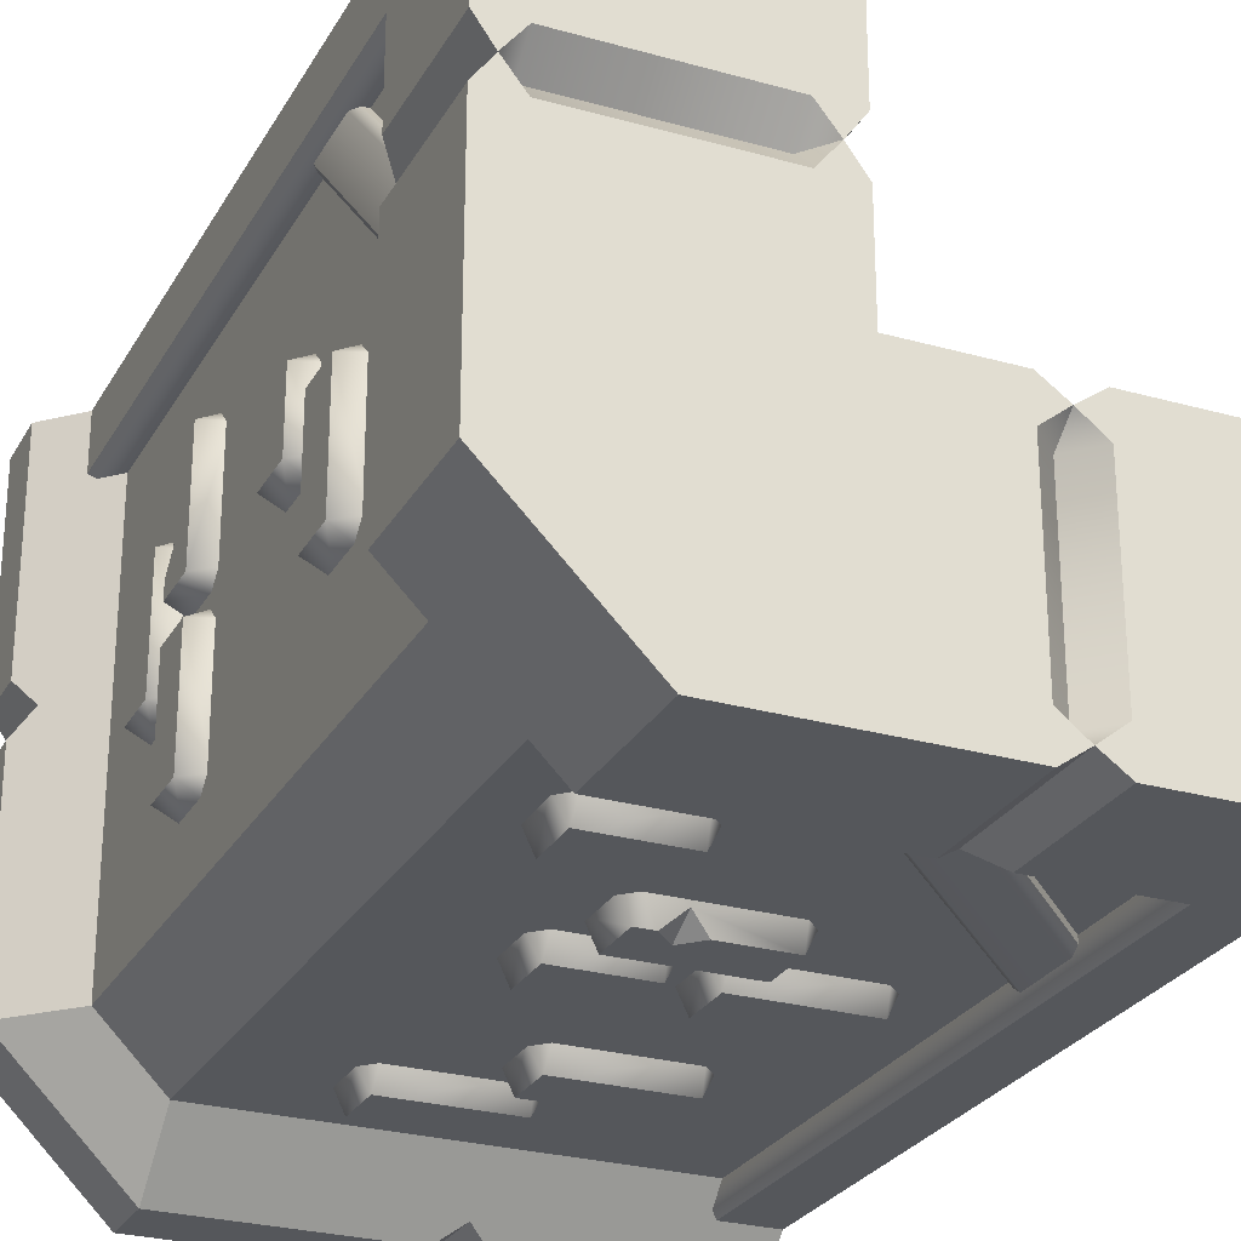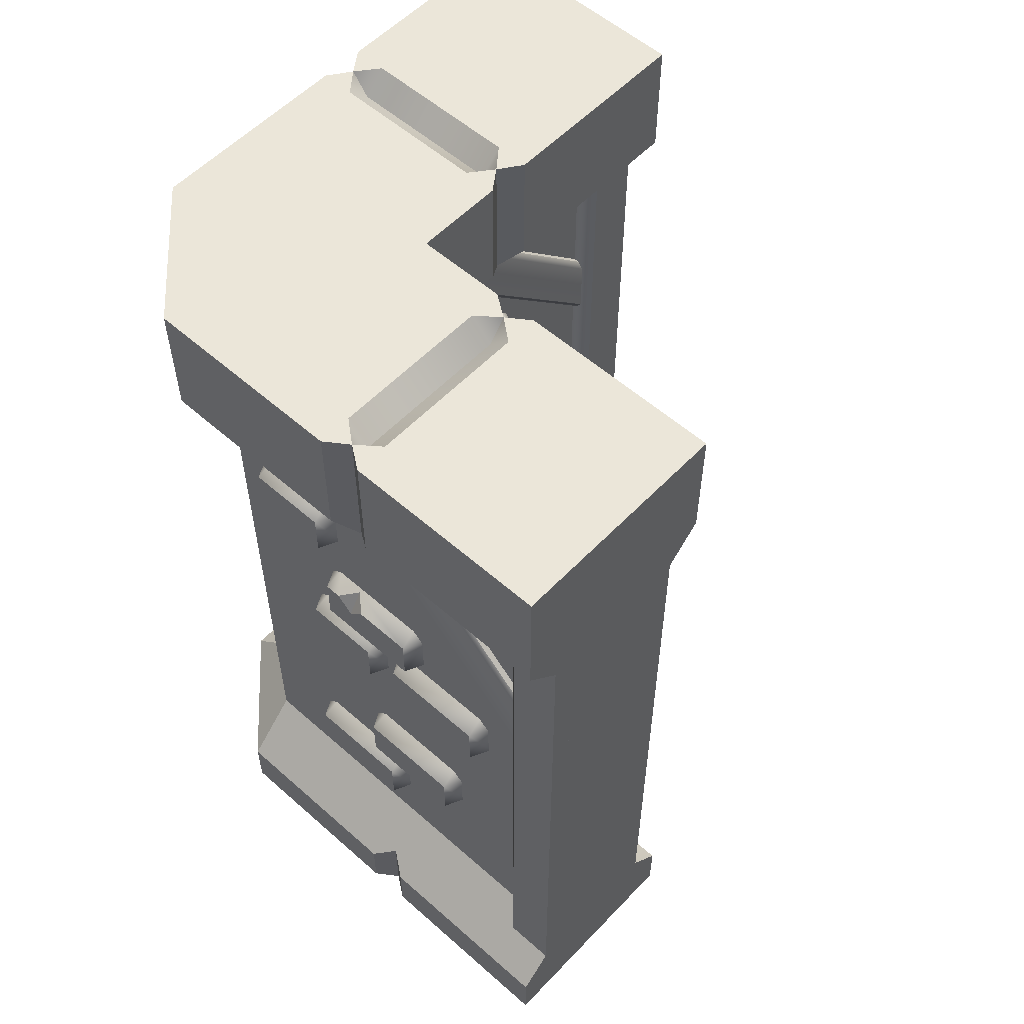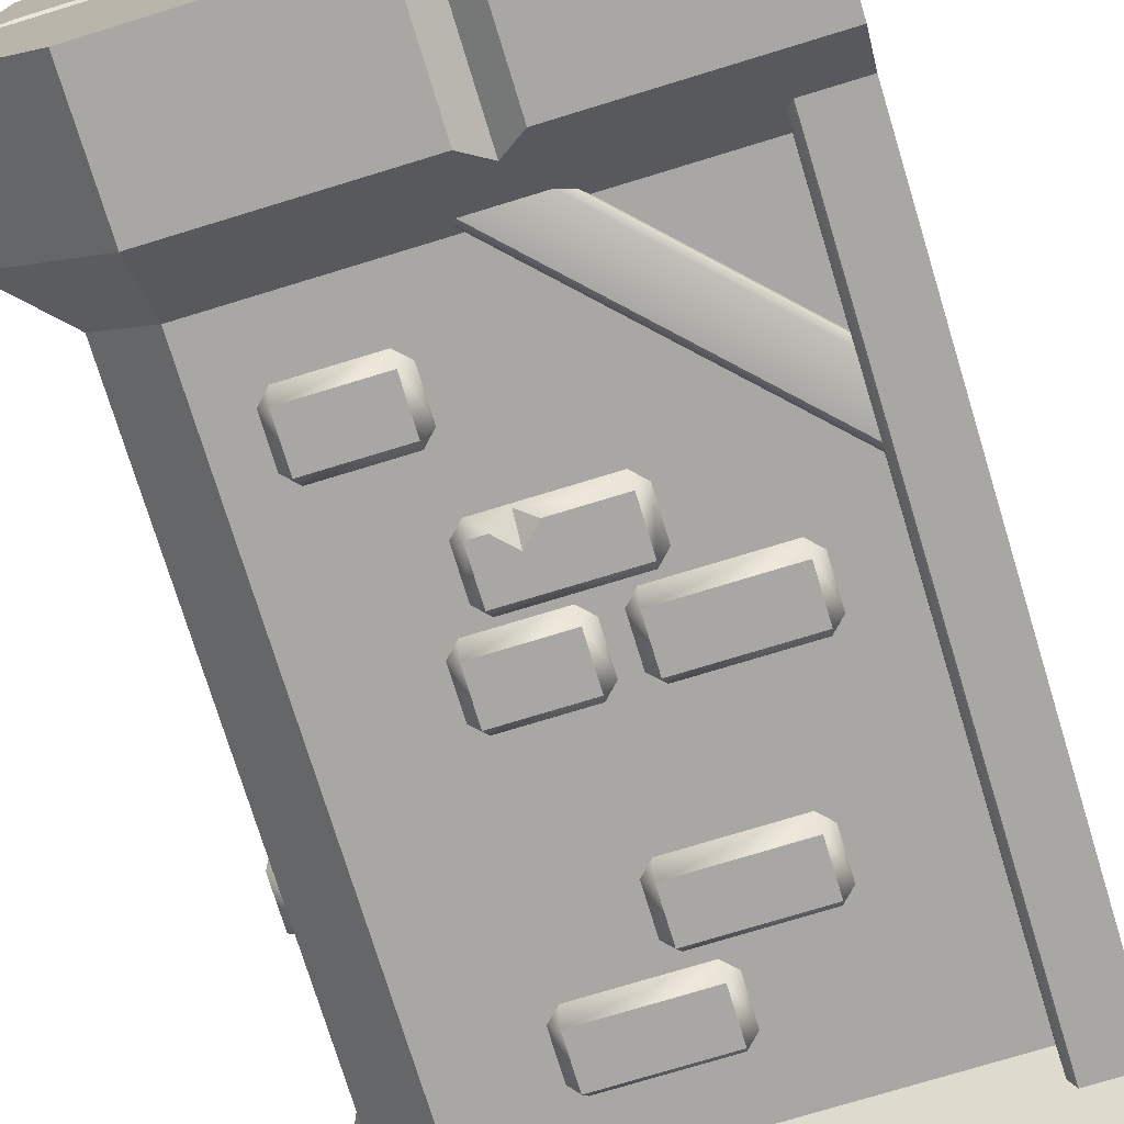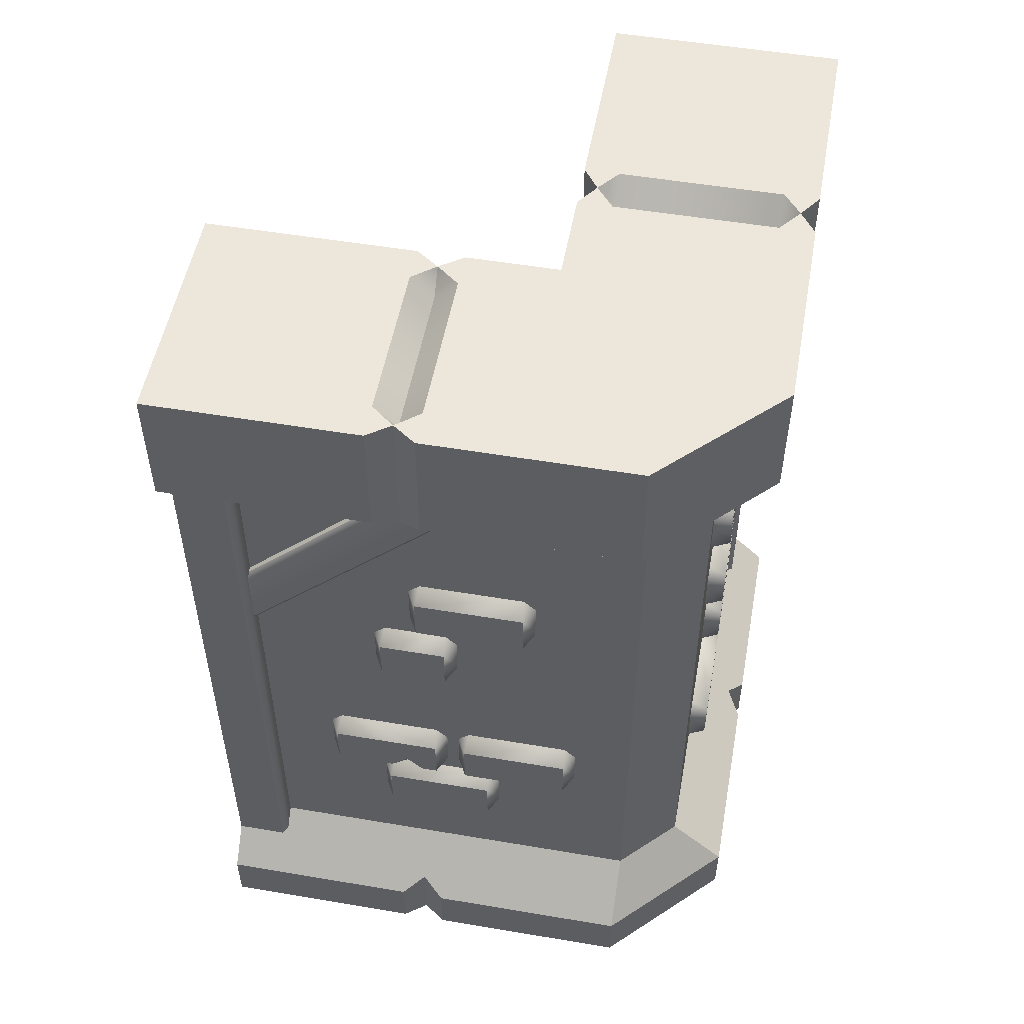
<metadata>
{"format":"obj","ext":"obj","renderer":"f3d","projection":"perspective","resolution":1024,"background":"white","views":[{"elev":-26.8,"azim":156.2,"up":"+Z"},{"elev":56.0,"azim":-137.3,"up":"+Y"},{"elev":-74.8,"azim":-163.0,"up":"+Z"},{"elev":52.5,"azim":100.3,"up":"+Y"}]}
</metadata>
<code>
o wall_corner_scaffold
v -0.5 3.2 0.25
v -2 3.2 0.25
v -2 0.5 0.25
v -0.25 0.5 2
v -0.25 3.2 2
v -2 0.5 -0.25
v 0.25 0.5 2
v 0.25 3.2 2
v -0.5 -0 0.5
v -0.5 0.25 0.5
v -0.5 0.5 0.25
v -0.25 0.5 0.5
v -2 0.25 0.5
v -2 -0 0.5
v -0.5 -0 2
v -0.5 0.25 2
v -2 0 -0.5
v -2 0.25 -0.5
v -2 3.2 -0.25
v -1.1 0 -0.5
v -0.9 0 -0.5
v -1 0 -0.4293
v -0.9 0.25 -0.5
v -1.1 0.25 -0.5
v -1 0.3207 -0.4293
v 0 0.5 -0.25
v 0 0 -0.5
v 0 0.25 -0.5
v 0.5 -0 2
v 0.5 0.25 2
v 0.5 -0 0.9
v 0.5 -0 1.1
v 0.4293 -0 1
v 0.5 0.25 1.1
v 0.5 0.25 0.9
v 0.4293 0.3207 1
v 0.5 0.25 0
v 0.5 -0 0
v 0.25 0.5 0
v -0.5978 2.414 -0.3298
v -0.5978 2.209 -0.3298
v -1.081 2.414 -0.3298
v -1.081 2.209 -0.3298
v -1.131 2.218 -0.2388
v -1.072 2.159 -0.2388
v -0.6069 2.159 -0.2388
v -0.5479 2.218 -0.2388
v -0.5479 2.405 -0.2388
v -0.6069 2.464 -0.2388
v -1.072 2.464 -0.2388
v -1.131 2.405 -0.2388
v -0.7469 2.464 -0.2388
v -0.7433 2.34 -0.3298
v -0.8166 2.414 -0.3298
v -0.7458 2.449 -0.2656
v -0.67 2.414 -0.3298
v -0.1647 2.907 -0.2388
v -0.2236 2.966 -0.2388
v -0.563 2.966 -0.2388
v -0.6219 2.907 -0.2388
v -0.6219 2.72 -0.2388
v -0.563 2.661 -0.2388
v -0.2236 2.661 -0.2388
v -0.1647 2.72 -0.2388
v -0.2146 2.711 -0.3298
v -0.2146 2.916 -0.3298
v -0.572 2.711 -0.3298
v -0.572 2.916 -0.3298
v -0.9492 2.083 -0.2388
v -1.008 2.142 -0.2388
v -1.473 2.142 -0.2388
v -1.532 2.083 -0.2388
v -1.532 1.896 -0.2388
v -1.473 1.837 -0.2388
v -1.008 1.837 -0.2388
v -0.9492 1.896 -0.2388
v -0.9992 1.887 -0.3298
v -0.9992 2.092 -0.3298
v -1.482 1.887 -0.3298
v -1.482 2.092 -0.3298
v -0.4376 2.083 -0.2388
v -0.4966 2.142 -0.2388
v -0.825 2.142 -0.2388
v -0.8839 2.083 -0.2388
v -0.8839 1.896 -0.2388
v -0.825 1.837 -0.2388
v -0.4966 1.837 -0.2388
v -0.4376 1.896 -0.2388
v -0.4876 1.887 -0.3298
v -0.4876 2.092 -0.3298
v -0.834 1.887 -0.3298
v -0.834 2.092 -0.3298
v -0.7629 1.319 -0.2388
v -0.8219 1.378 -0.2388
v -1.287 1.378 -0.2388
v -1.346 1.319 -0.2388
v -1.346 1.133 -0.2388
v -1.287 1.074 -0.2388
v -0.8219 1.074 -0.2388
v -0.7629 1.133 -0.2388
v -0.8128 1.124 -0.3298
v -0.8128 1.328 -0.3298
v -1.296 1.124 -0.3298
v -1.296 1.328 -0.3298
v -0.3853 0.9759 -0.2388
v -0.4443 1.035 -0.2388
v -0.9092 1.035 -0.2388
v -0.9681 0.9759 -0.2388
v -0.9681 0.7893 -0.2388
v -0.9092 0.7303 -0.2388
v -0.4443 0.7303 -0.2388
v -0.3853 0.7893 -0.2388
v -0.4352 0.7802 -0.3298
v -0.4352 0.9849 -0.3298
v -0.9182 0.7802 -0.3298
v -0.9182 0.9849 -0.3298
v 0.2388 2.641 1.039
v 0.2388 2.7 0.9804
v 0.2388 2.7 0.5155
v 0.2388 2.641 0.4565
v 0.2388 2.454 0.4565
v 0.2388 2.395 0.5155
v 0.2388 2.395 0.9804
v 0.2388 2.454 1.039
v 0.3298 2.445 0.9895
v 0.3298 2.65 0.9895
v 0.3298 2.445 0.5064
v 0.3298 2.65 0.5064
v 0.3298 1.261 0.93
v 0.3298 1.466 0.93
v 0.3298 1.261 1.413
v 0.3298 1.466 1.413
v 0.2388 1.457 1.463
v 0.2388 1.516 1.404
v 0.2388 1.516 0.9391
v 0.2388 1.457 0.8801
v 0.2388 1.27 0.8801
v 0.2388 1.212 0.9391
v 0.2388 1.212 1.404
v 0.2388 1.27 1.463
v 0.2388 1.212 1.079
v 0.3298 1.335 1.075
v 0.3298 1.261 1.149
v 0.2656 1.226 1.078
v 0.3298 1.261 1.002
v 0.3298 2.285 0.8676
v 0.3298 2.08 0.8676
v 0.3298 2.285 1.161
v 0.3298 2.08 1.161
v 0.2388 2.089 1.211
v 0.2388 2.03 1.152
v 0.2388 2.03 0.8766
v 0.2388 2.089 0.8177
v 0.2388 2.275 0.8177
v 0.2388 2.334 0.8766
v 0.2388 2.334 1.152
v 0.2388 2.275 1.211
v 0.2388 1.456 0.8377
v 0.2388 1.515 0.7787
v 0.2388 1.515 0.3138
v 0.2388 1.456 0.2548
v 0.2388 1.27 0.2548
v 0.2388 1.211 0.3138
v 0.2388 1.211 0.7787
v 0.2388 1.27 0.8377
v 0.3298 1.261 0.7878
v 0.3298 1.466 0.7878
v 0.3298 1.261 0.3048
v 0.3298 1.466 0.3048
v 0.2388 1.135 1.211
v 0.2388 1.194 1.152
v 0.2388 1.194 0.6871
v 0.2388 1.135 0.6282
v 0.2388 0.948 0.6282
v 0.2388 0.8891 0.6871
v 0.2388 0.8891 1.152
v 0.2388 0.948 1.211
v 0.3298 0.939 1.161
v 0.3298 1.144 1.161
v 0.3298 0.939 0.6781
v 0.3298 1.144 0.6781
v -1.221 2.072 0.2388
v -1.28 2.131 0.2388
v -1.542 2.131 0.2388
v -1.601 2.072 0.2388
v -1.601 1.885 0.2388
v -1.542 1.826 0.2388
v -1.28 1.826 0.2388
v -1.221 1.885 0.2388
v -1.271 1.876 0.3298
v -1.271 2.081 0.3298
v -1.551 1.876 0.3298
v -1.551 2.081 0.3298
v -0.982 1.086 0.3298
v -0.982 0.8817 0.3298
v -1.465 1.086 0.3298
v -1.465 0.8817 0.3298
v -1.515 0.8907 0.2388
v -1.456 0.8318 0.2388
v -0.9911 0.8318 0.2388
v -0.9321 0.8907 0.2388
v -0.9321 1.077 0.2388
v -0.9911 1.136 0.2388
v -1.456 1.136 0.2388
v -1.515 1.077 0.2388
v -1.131 1.136 0.2388
v -1.127 1.013 0.3298
v -1.201 1.086 0.3298
v -1.13 1.122 0.2656
v -1.054 1.086 0.3298
v -0.8384 2.428 0.2388
v -0.8974 2.487 0.2388
v -1.362 2.487 0.2388
v -1.421 2.428 0.2388
v -1.421 2.241 0.2388
v -1.362 2.182 0.2388
v -0.8974 2.182 0.2388
v -0.8384 2.241 0.2388
v -0.8883 2.232 0.3298
v -0.8883 2.437 0.3298
v -1.371 2.232 0.3298
v -1.371 2.437 0.3298
v -0.2388 1.31 1.266
v -0.2388 1.369 1.325
v -0.2388 1.369 1.589
v -0.2388 1.31 1.648
v -0.2388 1.123 1.648
v -0.2388 1.064 1.589
v -0.2388 1.064 1.325
v -0.2388 1.123 1.266
v -0.3298 1.114 1.316
v -0.3298 1.319 1.316
v -0.3298 1.114 1.598
v -0.3298 1.319 1.598
v -0.3298 0.7808 1.534
v -0.3298 0.9855 1.534
v -0.3298 0.7808 1.135
v -0.3298 0.9855 1.135
v -0.2388 0.9765 1.085
v -0.2388 1.035 1.144
v -0.2388 1.035 1.525
v -0.2388 0.9765 1.584
v -0.2388 0.7899 1.584
v -0.2388 0.7309 1.525
v -0.2388 0.7309 1.144
v -0.2388 0.7899 1.085
v -0.2388 0.7309 1.385
v -0.3298 0.8541 1.389
v -0.3298 0.7808 1.316
v -0.2656 0.7456 1.386
v -0.3298 0.7808 1.462
v -0.2388 2.669 0.8844
v -0.2388 2.728 0.9434
v -0.2388 2.728 1.199
v -0.2388 2.669 1.258
v -0.2388 2.482 1.258
v -0.2388 2.423 1.199
v -0.2388 2.423 0.9434
v -0.2388 2.482 0.8844
v -0.3298 2.473 0.9344
v -0.3298 2.678 0.9344
v -0.3298 2.473 1.208
v -0.3298 2.678 1.208
v -2 0.4 0.35
v -2 3.3 0.35
v -1.75 0.5 0.25
v -1.75 3.2 0.25
v -2 3.2 0.25
v -2 0.5 0.25
v -1.775 0.4 0.35
v -1.75 0.425 0.325
v -1.75 3.275 0.325
v -1.775 3.3 0.35
v -1.793 2.261 0.25
v -0.7861 3.268 0.25
v -1.793 2.603 0.25
v -1.128 3.268 0.25
v -1.793 2.603 0.275
v -1.793 2.567 0.3
v -1.793 2.296 0.3
v -1.793 2.261 0.275
v -0.7861 3.268 0.275
v -0.8214 3.268 0.3
v -1.092 3.268 0.3
v -1.128 3.268 0.275
v -2 0.4 -0.35
v -2 3.3 -0.35
v -1.75 0.5 -0.25
v -1.75 3.2 -0.25
v -2 3.2 -0.25
v -2 0.5 -0.25
v -1.775 0.4 -0.35
v -1.75 0.425 -0.325
v -1.75 3.275 -0.325
v -1.775 3.3 -0.35
v -1.793 2.261 -0.25
v -0.7861 3.268 -0.25
v -1.793 2.603 -0.25
v -1.128 3.268 -0.25
v -1.793 2.603 -0.275
v -1.793 2.567 -0.3
v -1.793 2.296 -0.3
v -1.793 2.261 -0.275
v -0.7861 3.268 -0.275
v -0.8214 3.268 -0.3
v -1.092 3.268 -0.3
v -1.128 3.268 -0.275
v 0.35 0.4 2
v 0.35 3.3 2
v 0.25 0.5 1.75
v 0.25 3.2 1.75
v 0.25 3.2 2
v 0.25 0.5 2
v 0.35 0.4 1.775
v 0.325 0.425 1.75
v 0.325 3.275 1.75
v 0.35 3.3 1.775
v 0.25 2.261 1.793
v 0.25 3.268 0.7861
v 0.25 2.603 1.793
v 0.25 3.268 1.128
v 0.275 2.603 1.793
v 0.3 2.567 1.793
v 0.3 2.296 1.793
v 0.275 2.261 1.793
v 0.275 3.268 0.7861
v 0.3 3.268 0.8214
v 0.3 3.268 1.092
v 0.275 3.268 1.128
v -0.35 0.4 2
v -0.35 3.3 2
v -0.25 0.5 1.75
v -0.25 3.2 1.75
v -0.25 3.2 2
v -0.25 0.5 2
v -0.35 0.4 1.775
v -0.325 0.425 1.75
v -0.325 3.275 1.75
v -0.35 3.3 1.775
v -0.25 2.261 1.793
v -0.25 3.268 0.7861
v -0.25 2.603 1.793
v -0.25 3.268 1.128
v -0.275 2.603 1.793
v -0.3 2.567 1.793
v -0.3 2.296 1.793
v -0.275 2.261 1.793
v -0.275 3.268 0.7861
v -0.3 3.268 0.8214
v -0.3 3.268 1.092
v -0.275 3.268 1.128
v 0 3.2 -0.25
v 0.25 3.2 0
v -0.25 3.2 0.5
v -0.5 3.45 0.5
v -2 3.45 0.5
v -2 4 0.5
v -0.9 3.45 0.5
v -1.1 3.45 0.5
v -1 3.379 0.4293
v -0.9 4 0.5
v -1 4 0.4293
v -0.4292 3.379 1
v -0.4999 3.45 0.9001
v -0.5 3.45 1.1
v -0.4293 4 1
v -0.4999 4 0.9001
v -0.5 3.45 2
v -2 3.45 -0.5
v -1.1 4 -0.5
v -1 4 -0.4293
v -1.1 3.45 -0.5
v -0.9 3.45 -0.5
v -1 3.379 -0.4293
v 0 4 -0.5
v 0 3.45 -0.5
v 0.5 3.45 2
v 0.4293 4 1
v 0.5 3.45 0.9
v 0.5 3.45 1.1
v 0.4293 3.379 1
v 0.5 3.45 0
v 0.5 4 1e-06
v -2 4 -0.5
v -0.9 4 -0.5
v -1.1 4 0.5
v -0.9 4 0.35
v -0.9 4 -0.35
v -1 3.9 -0.35
v -1 3.9 0.35
v -1.1 4 -0.35
v -1.1 4 0.35
v -0.5 4 0.5
v -0.5 4 2
v 0.5 4 2
v -0.5 4 1.1
v 0.5 4 0.9
v 0.5 4 1.1
v 0.35 4 0.9
v -0.35 4 0.9
v -0.35 3.9 1
v 0.35 3.9 1
v -0.35 4 1.1
v 0.35 4 1.1
f 12 4 5 354
f 11 1 2 3
f 1 11 12 354
f 7 8 5 4
f 6 3 2 19
f 26 6 19 352
f 7 39 353 8
f 352 353 39 26
f 13 14 9 10
f 10 11 3 13
f 16 4 12 10
f 10 12 11
f 16 10 9 15
f 30 7 4 16
f 6 18 13 3
f 29 30 16 15
f 18 17 14 13
f 17 18 24 20
f 23 21 22 25
f 25 22 20 24
f 36 35 37 39
f 18 6 25 24
f 21 23 28 27
f 7 36 39
f 38 37 35 31
f 26 28 23 25
f 7 30 34 36
f 34 32 33 36
f 36 33 31 35
f 32 34 30 29
f 6 26 25
f 28 26 39 37
f 27 28 37 38
f 56 53 55
f 42 51 50
f 43 44 51 42
f 40 48 47 41
f 40 49 48
f 45 44 43
f 47 46 41
f 43 53 41
f 43 42 54 53
f 55 52 49
f 50 52 55
f 53 54 55
f 40 41 53 56
f 42 50 55 54
f 56 55 49 40
f 41 46 45 43
f 67 68 66 65
f 65 66 57 64
f 67 65 63 62
f 68 67 61 60
f 66 68 59 58
f 63 65 64
f 66 58 57
f 61 67 62
f 68 60 59
f 79 80 78 77
f 77 78 69 76
f 79 77 75 74
f 80 79 73 72
f 78 80 71 70
f 75 77 76
f 78 70 69
f 73 79 74
f 80 72 71
f 91 92 90 89
f 89 90 81 88
f 91 89 87 86
f 92 91 85 84
f 90 92 83 82
f 87 89 88
f 90 82 81
f 85 91 86
f 92 84 83
f 103 104 102 101
f 101 102 93 100
f 103 101 99 98
f 104 103 97 96
f 102 104 95 94
f 99 101 100
f 102 94 93
f 97 103 98
f 104 96 95
f 115 116 114 113
f 113 114 105 112
f 115 113 111 110
f 116 115 109 108
f 114 116 107 106
f 111 113 112
f 114 106 105
f 109 115 110
f 116 108 107
f 127 128 126 125
f 125 126 117 124
f 127 125 123 122
f 128 127 121 120
f 126 128 119 118
f 123 125 124
f 126 118 117
f 121 127 122
f 128 120 119
f 145 142 144
f 131 140 139
f 132 133 140 131
f 129 137 136 130
f 129 138 137
f 134 133 132
f 136 135 130
f 132 131 143 142
f 144 141 138
f 139 141 144
f 142 143 144
f 130 135 134 132
f 129 130 142 145
f 131 139 144 143
f 145 144 138 129
f 132 142 130
f 147 146 148 149
f 153 147 152
f 147 149 151 152
f 148 146 155 156
f 148 156 157
f 149 148 157 150
f 146 154 155
f 146 147 153 154
f 151 149 150
f 168 169 167 166
f 166 167 158 165
f 168 166 164 163
f 169 168 162 161
f 167 169 160 159
f 164 166 165
f 167 159 158
f 162 168 163
f 169 161 160
f 180 181 179 178
f 178 179 170 177
f 180 178 176 175
f 181 180 174 173
f 179 181 172 171
f 176 178 177
f 179 171 170
f 174 180 175
f 181 173 172
f 192 190 191 193
f 190 189 182 191
f 192 187 188 190
f 193 185 186 192
f 191 183 184 193
f 188 189 190
f 191 182 183
f 186 187 192
f 193 184 185
f 210 209 207
f 196 204 205
f 197 196 205 198
f 194 195 201 202
f 194 202 203
f 199 197 198
f 201 195 200
f 197 195 207
f 197 207 208 196
f 209 203 206
f 204 209 206
f 207 209 208
f 194 210 207 195
f 196 208 209 204
f 210 194 203 209
f 195 197 199 200
f 221 219 220 222
f 219 218 211 220
f 221 216 217 219
f 222 214 215 221
f 220 212 213 222
f 217 218 219
f 220 211 212
f 215 216 221
f 222 213 214
f 233 234 232 231
f 231 232 223 230
f 233 231 229 228
f 234 233 227 226
f 232 234 225 224
f 229 231 230
f 232 224 223
f 227 233 228
f 234 226 225
f 251 248 250
f 237 246 245
f 238 239 246 237
f 235 243 242 236
f 235 244 243
f 240 239 238
f 242 241 236
f 238 237 249 248
f 250 247 244
f 245 247 250
f 248 249 250
f 236 241 240 238
f 235 236 248 251
f 237 245 250 249
f 251 250 244 235
f 238 248 236
f 262 263 261 260
f 260 261 252 259
f 262 260 258 257
f 263 262 256 255
f 261 263 254 253
f 258 260 259
f 261 253 252
f 256 262 257
f 263 255 254
f 271 266 267 272
f 264 270 273 265
f 264 265 268 269
f 270 271 272 273
f 284 279 280 283
f 276 278 285 277
f 281 274 275 282
f 280 281 282 283
f 284 285 278 279
f 293 294 289 288
f 286 287 295 292
f 286 291 290 287
f 292 295 294 293
f 306 305 302 301
f 298 299 307 300
f 303 304 297 296
f 302 305 304 303
f 306 301 300 307
f 315 310 311 316
f 308 314 317 309
f 308 309 312 313
f 314 315 316 317
f 328 323 324 327
f 320 322 329 321
f 325 318 319 326
f 324 325 326 327
f 328 329 322 323
f 337 338 333 332
f 330 331 339 336
f 330 335 334 331
f 336 339 338 337
f 350 349 346 345
f 342 343 351 344
f 347 348 341 340
f 346 349 348 347
f 350 345 344 351
f 363 364 355 354
f 1 360 2
f 386 357 356 359
f 375 393 383
f 394 396 365 368
f 1 355 358 360
f 360 359 356 2
f 393 361 358 355
f 386 359 360 362
f 362 360 358 361
f 355 1 354
f 367 364 363 366
f 366 363 365 396
f 356 369 19 2
f 354 5 363
f 367 393 355 364
f 5 368 365 363
f 368 377 395 394
f 8 377 368 5
f 384 369 356 357
f 374 19 369 372
f 384 370 372 369
f 385 373 374 371
f 371 374 372 370
f 353 382 379 381
f 353 352 376 382
f 385 375 376 373
f 19 374 352
f 398 395 377 380
f 383 397 379 382
f 377 8 381 380
f 398 380 381 378
f 378 381 379 397
f 8 353 381
f 376 375 383 382
f 374 373 376 352
f 384 391 370
f 357 386 392
f 357 392 391 384
f 390 389 391 392
f 387 388 389 390
f 362 361 387
f 386 362 392
f 390 392 362
f 371 370 391
f 385 371 388
f 389 388 371
f 387 390 362
f 391 389 371
f 387 393 375 388
f 361 393 387
f 388 375 385
f 394 403 396
f 395 398 404
f 395 404 403 394
f 402 401 403 404
f 399 400 401 402
f 378 397 399
f 398 378 404
f 402 404 378
f 366 396 403
f 367 366 400
f 401 400 366
f 399 402 378
f 403 401 366
f 399 383 393 400
f 397 383 399
f 400 393 367

</code>
